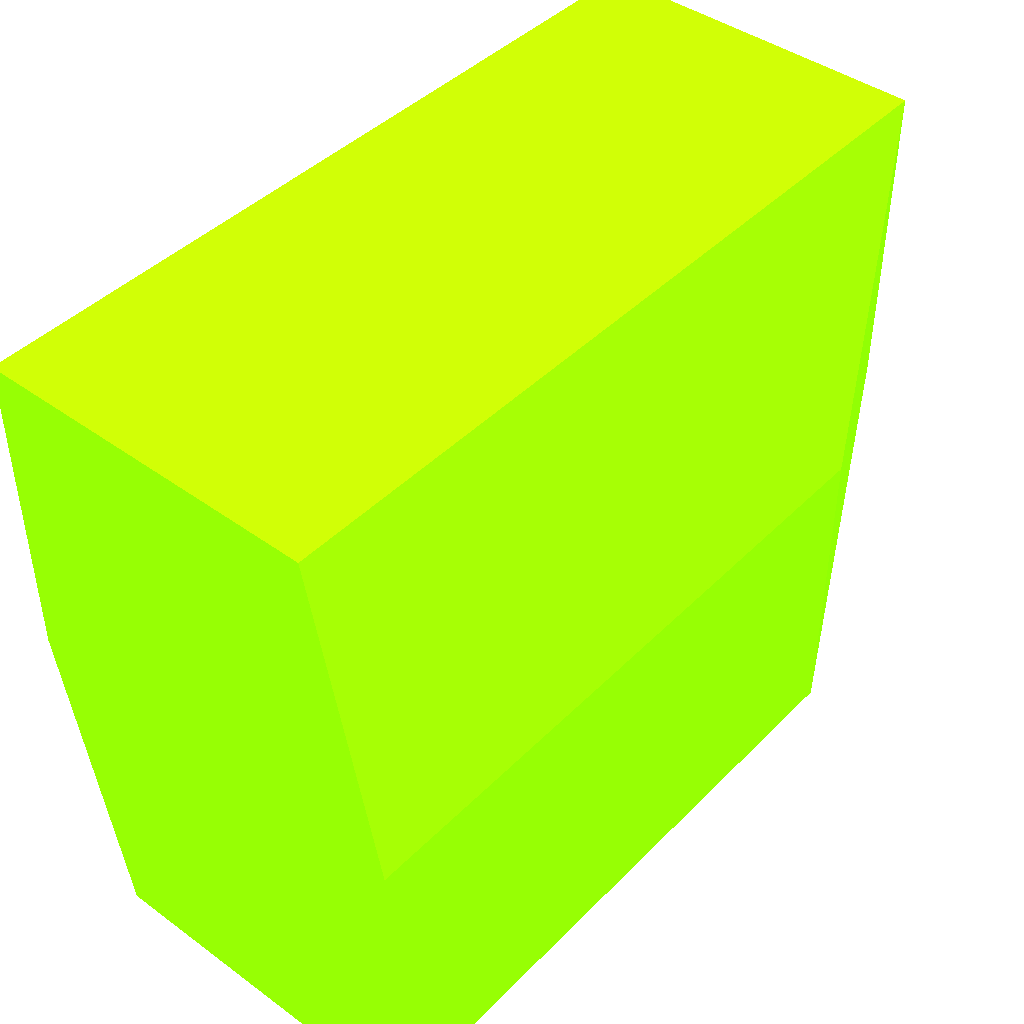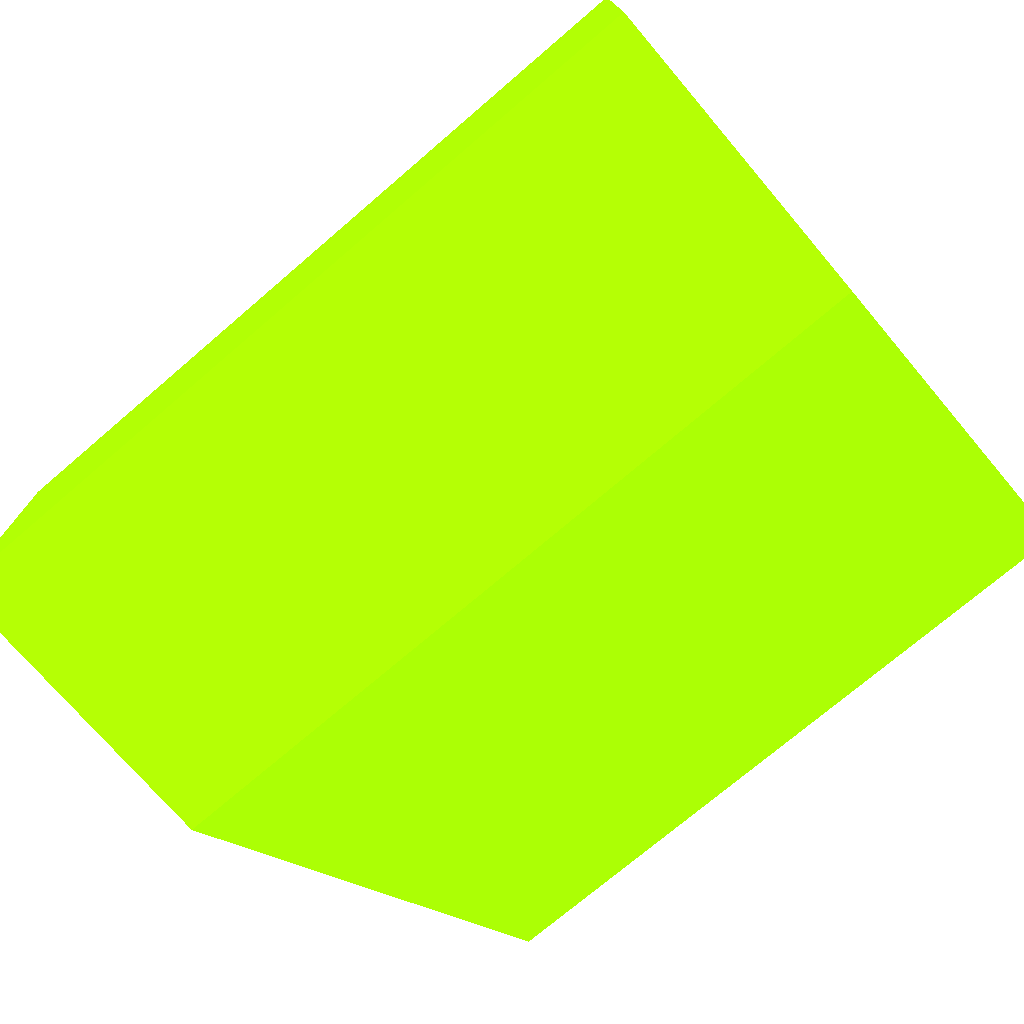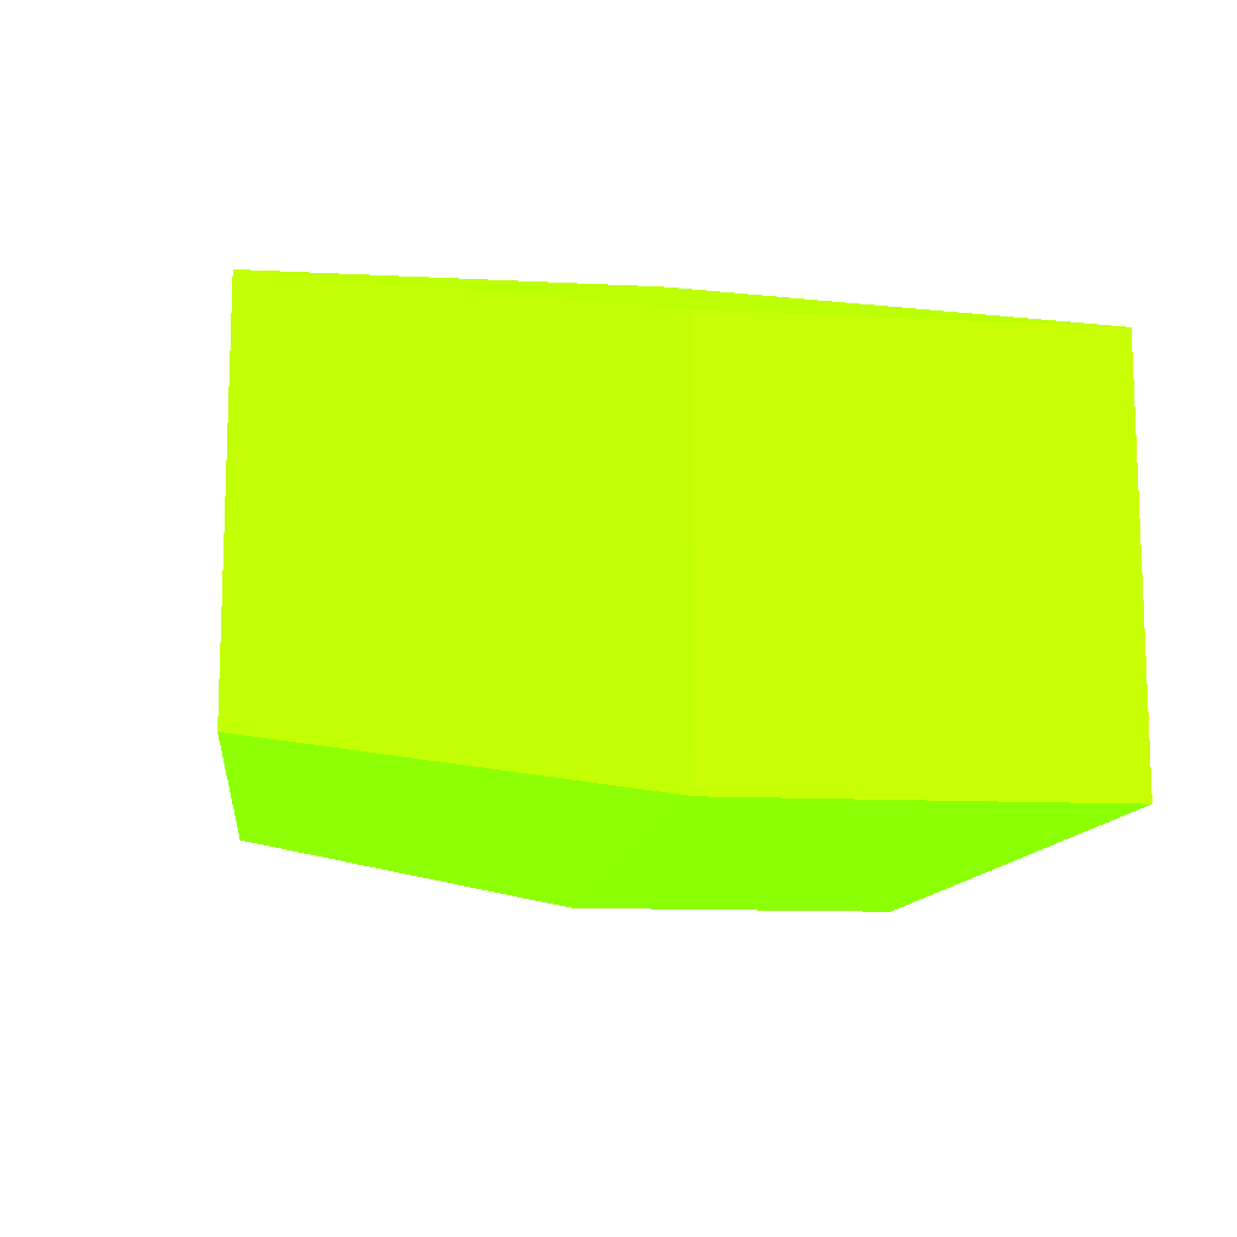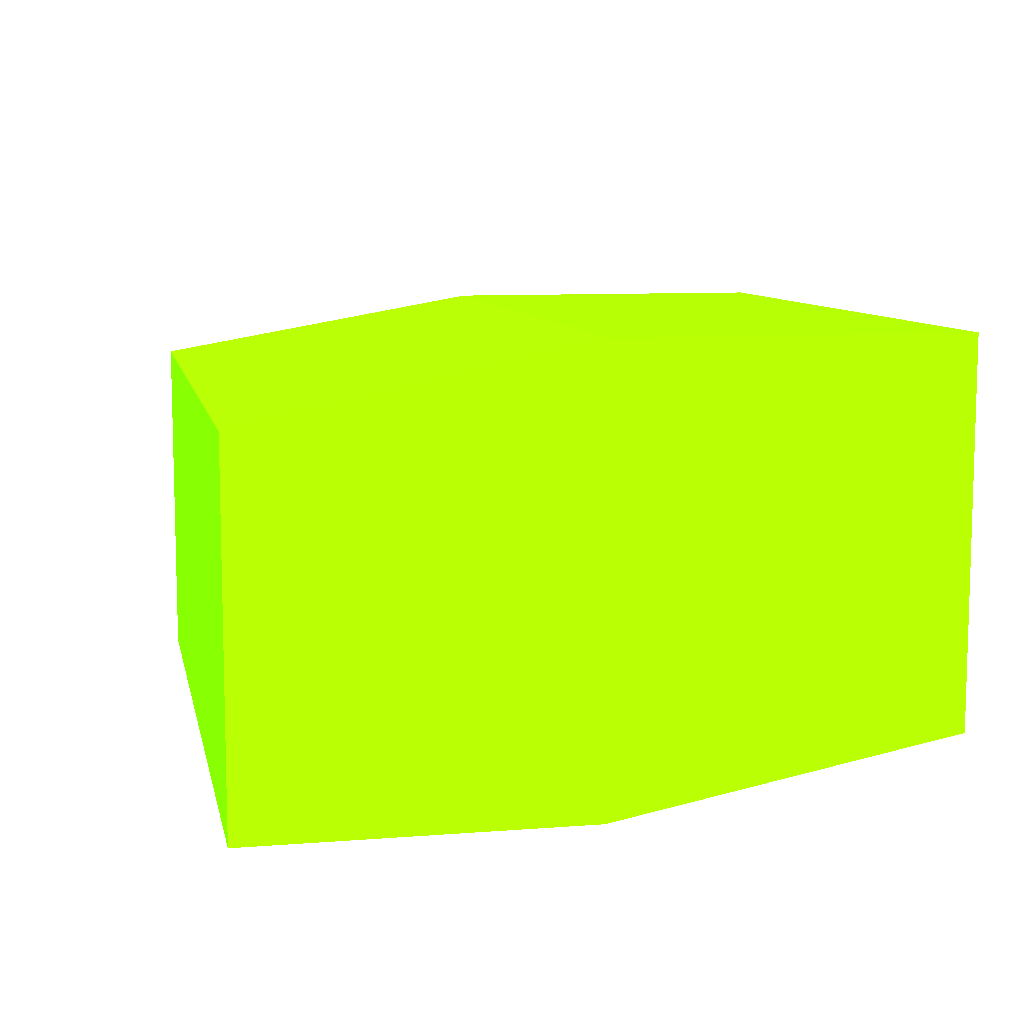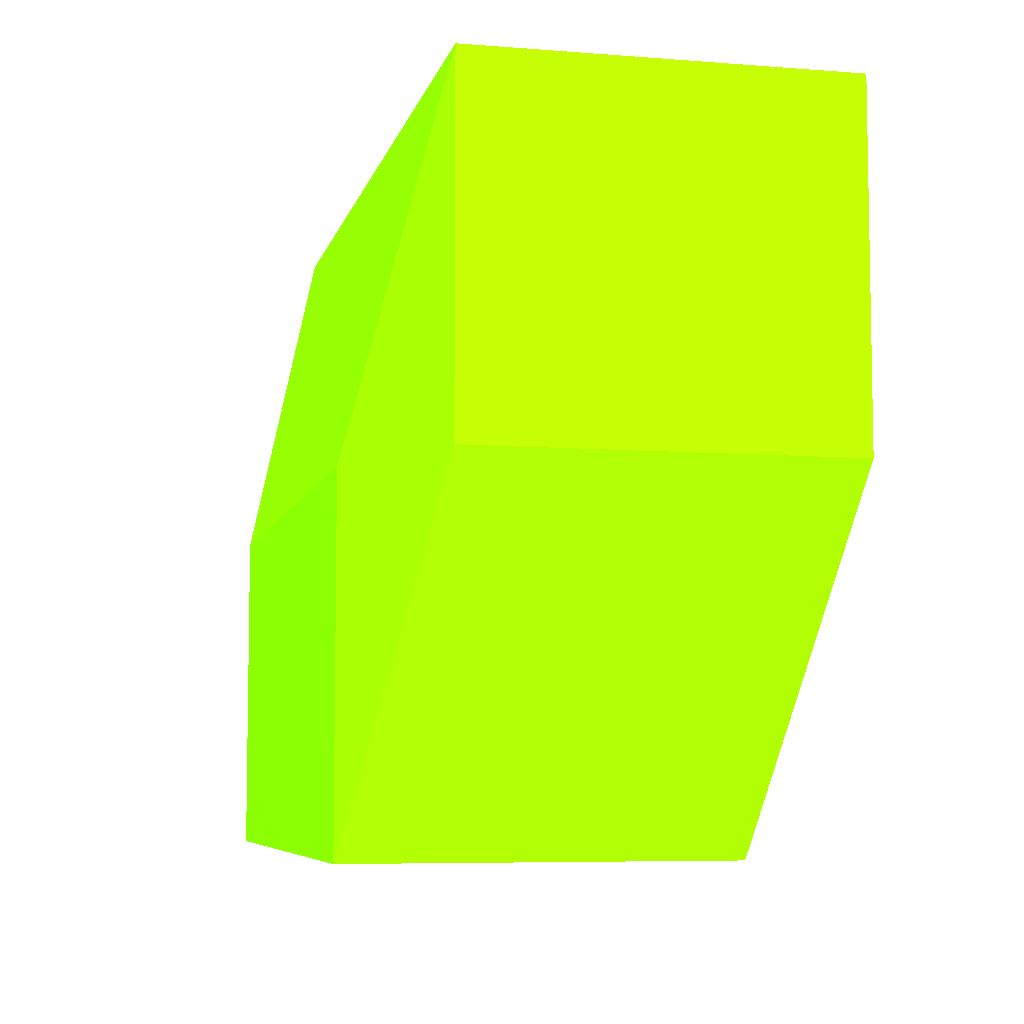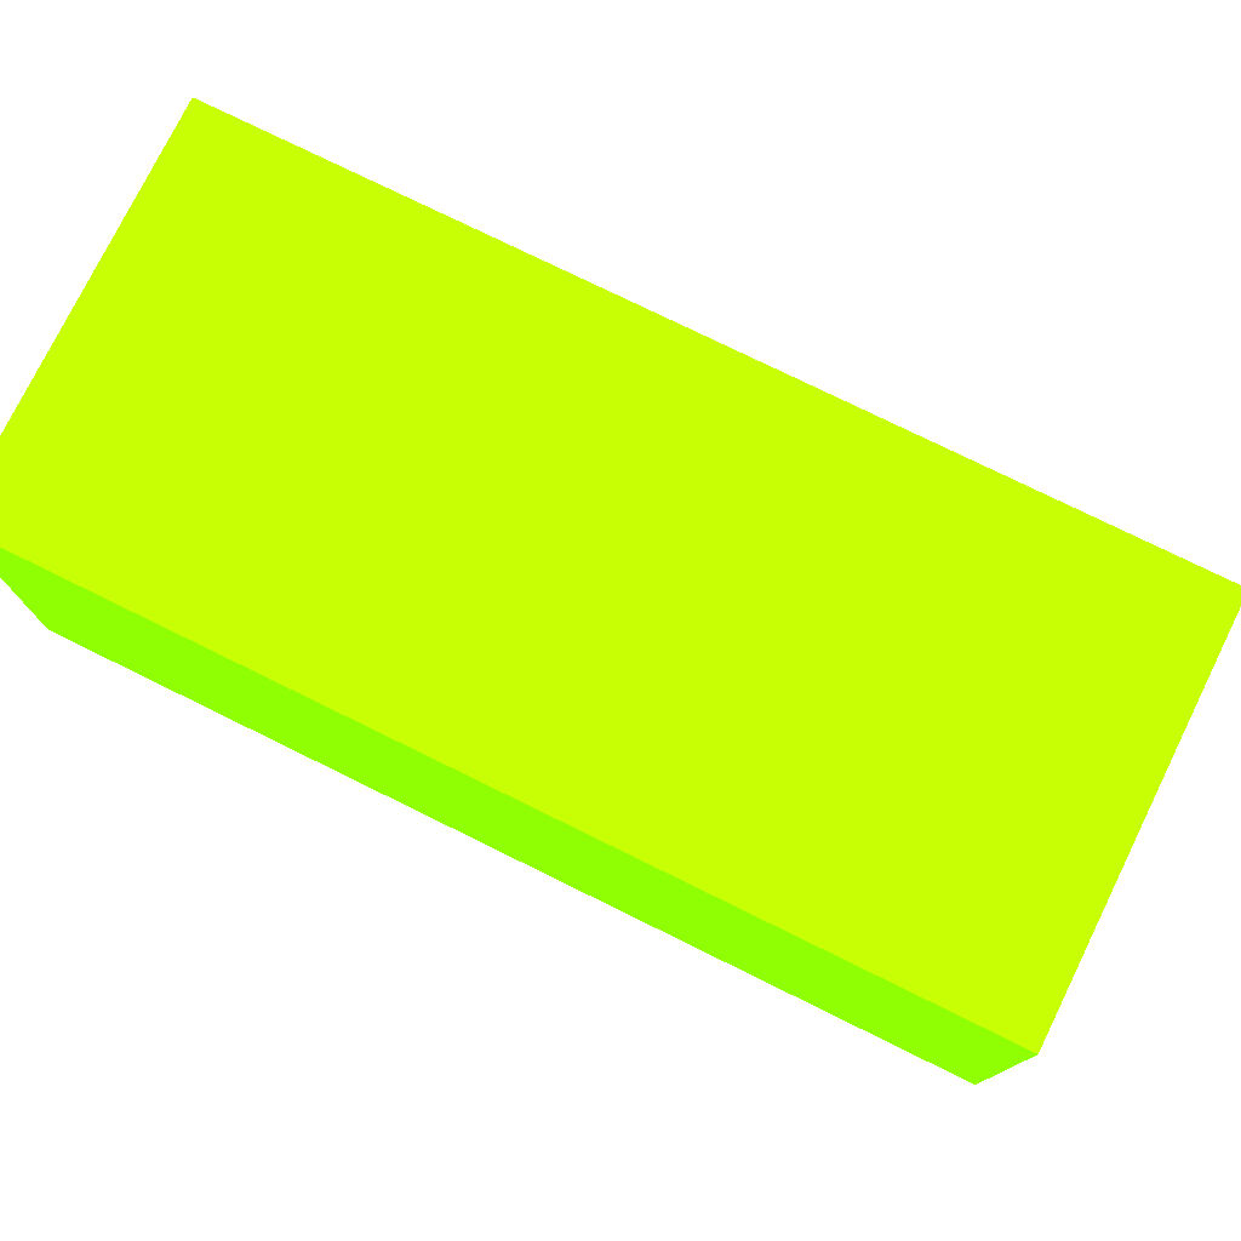
<metadata>
{"format":"obj","ext":"obj","renderer":"f3d","projection":"perspective","resolution":1024,"background":"white","views":[{"elev":43.4,"azim":130.5,"up":"+Z"},{"elev":-74.2,"azim":40.5,"up":"+Y"},{"elev":-11.9,"azim":-96.9,"up":"+Y"},{"elev":9.0,"azim":78.2,"up":"+Y"},{"elev":-6.7,"azim":-102.9,"up":"+Z"},{"elev":76.8,"azim":26.2,"up":"+Z"}]}
</metadata>
<code>
v 1.965 2.573 -0.5056 0.4275 0.9882 0.01176
v 1.9 2.546 -0.3641 0.4275 0.9882 0.01176
v 1.965 2.726 -0.5056 0.4275 0.9882 0.01176
v 2.25 2.573 -0.5056 0.4275 0.9882 0.01176
v 1.9 2.696 -0.3641 0.4275 0.9882 0.01176
v 2.25 2.546 -0.3641 0.4275 0.9882 0.01176
v 1.9 2.546 -0.225 0.4275 0.9882 0.01176
v 1.965 2.726 -0.3641 0.4275 0.9882 0.01176
v 2.25 2.726 -0.5056 0.4275 0.9882 0.01176
v 1.9 2.696 -0.225 0.4275 0.9882 0.01176
v 2.25 2.696 -0.3641 0.4275 0.9882 0.01176
v 2.25 2.546 -0.225 0.4275 0.9882 0.01176
v 2.25 2.726 -0.3641 0.4275 0.9882 0.01176
v 2.25 2.696 -0.225 0.4275 0.9882 0.01176
f 1 2 5
f 1 5 3
f 1 3 9
f 1 9 4
f 1 4 6
f 1 6 2
f 2 6 12
f 2 12 7
f 2 7 10
f 2 10 5
f 3 5 10
f 3 10 8
f 3 8 13
f 3 13 9
f 4 9 11
f 4 11 6
f 6 11 14
f 6 14 12
f 7 12 14
f 7 14 10
f 8 10 14
f 8 14 13
f 9 13 14
f 9 14 11

</code>
